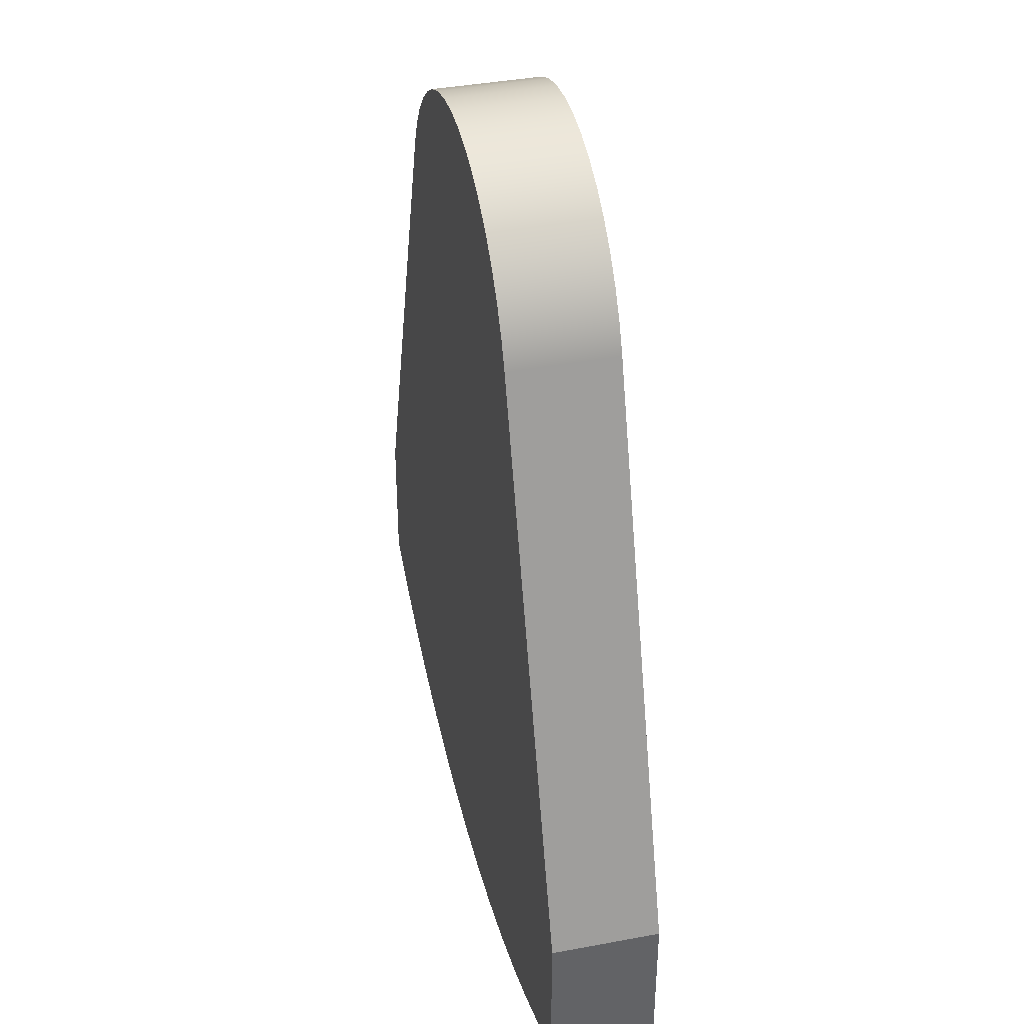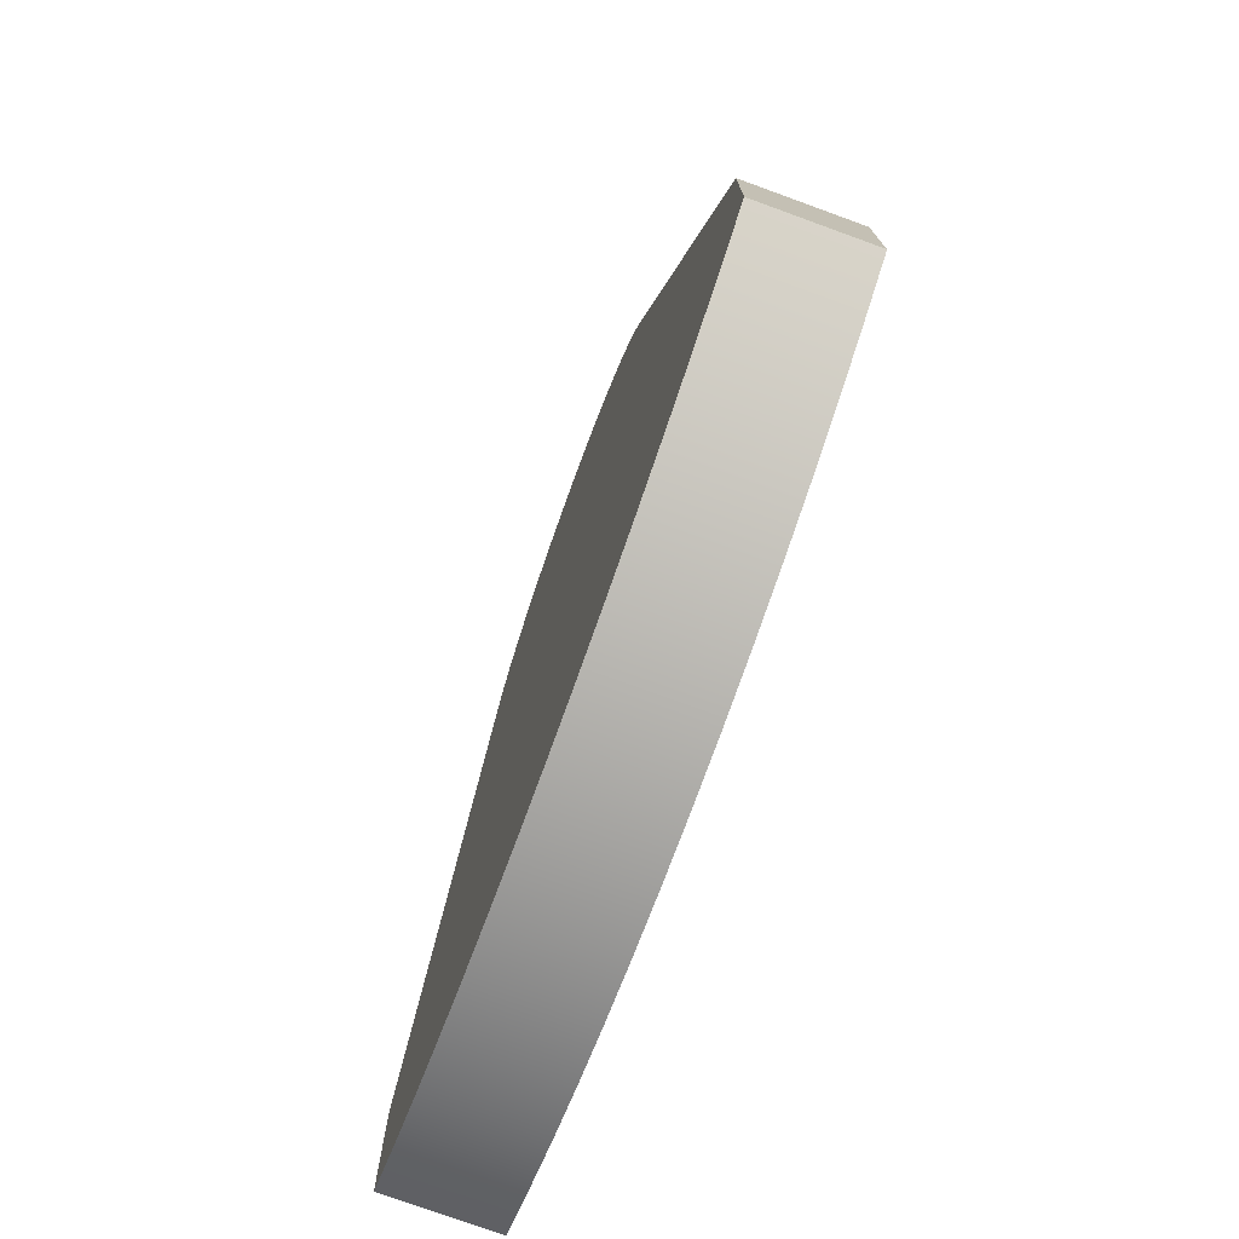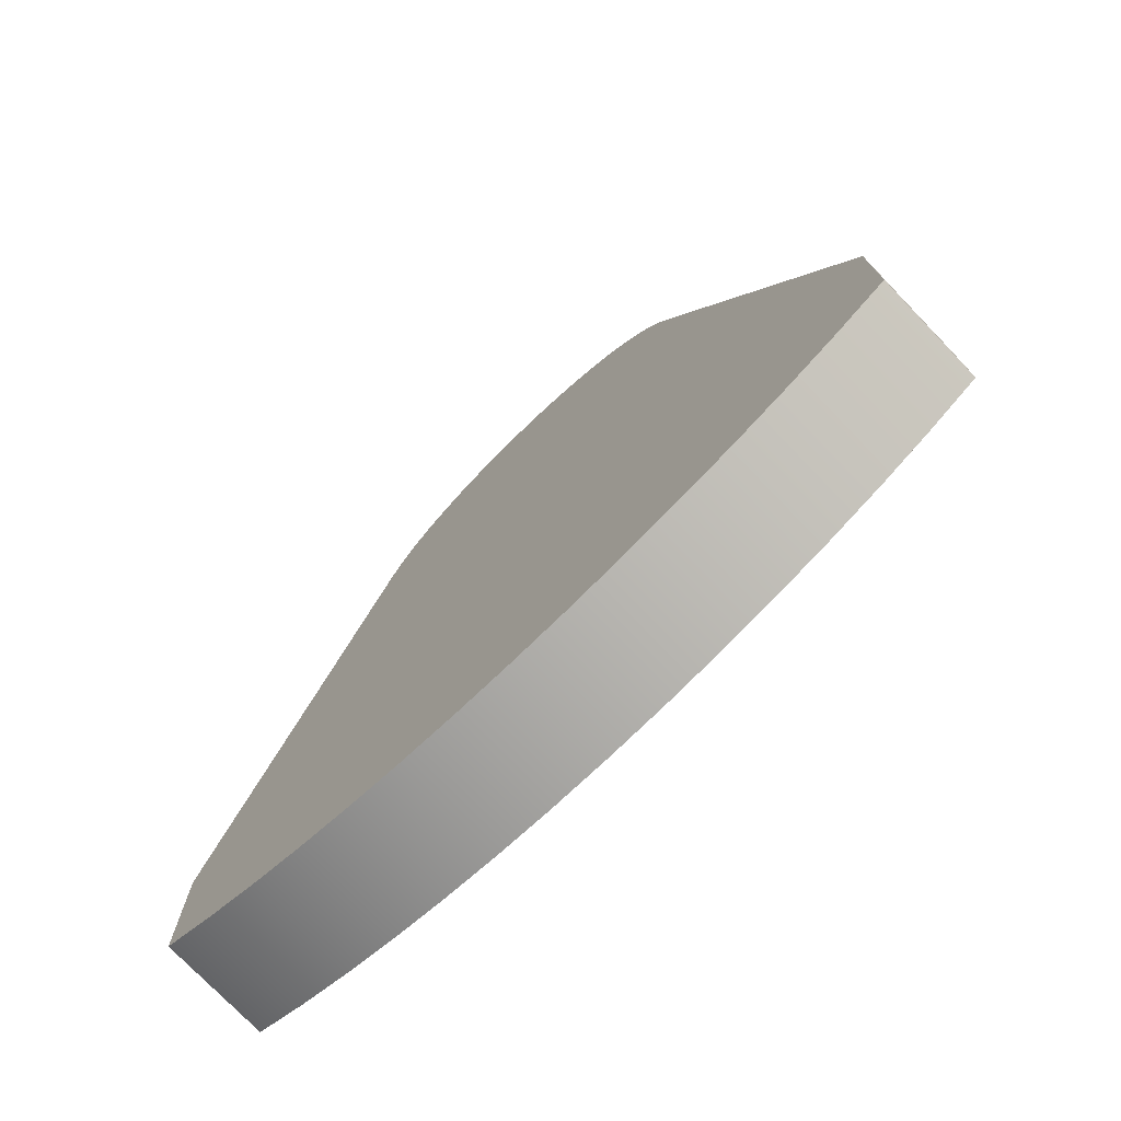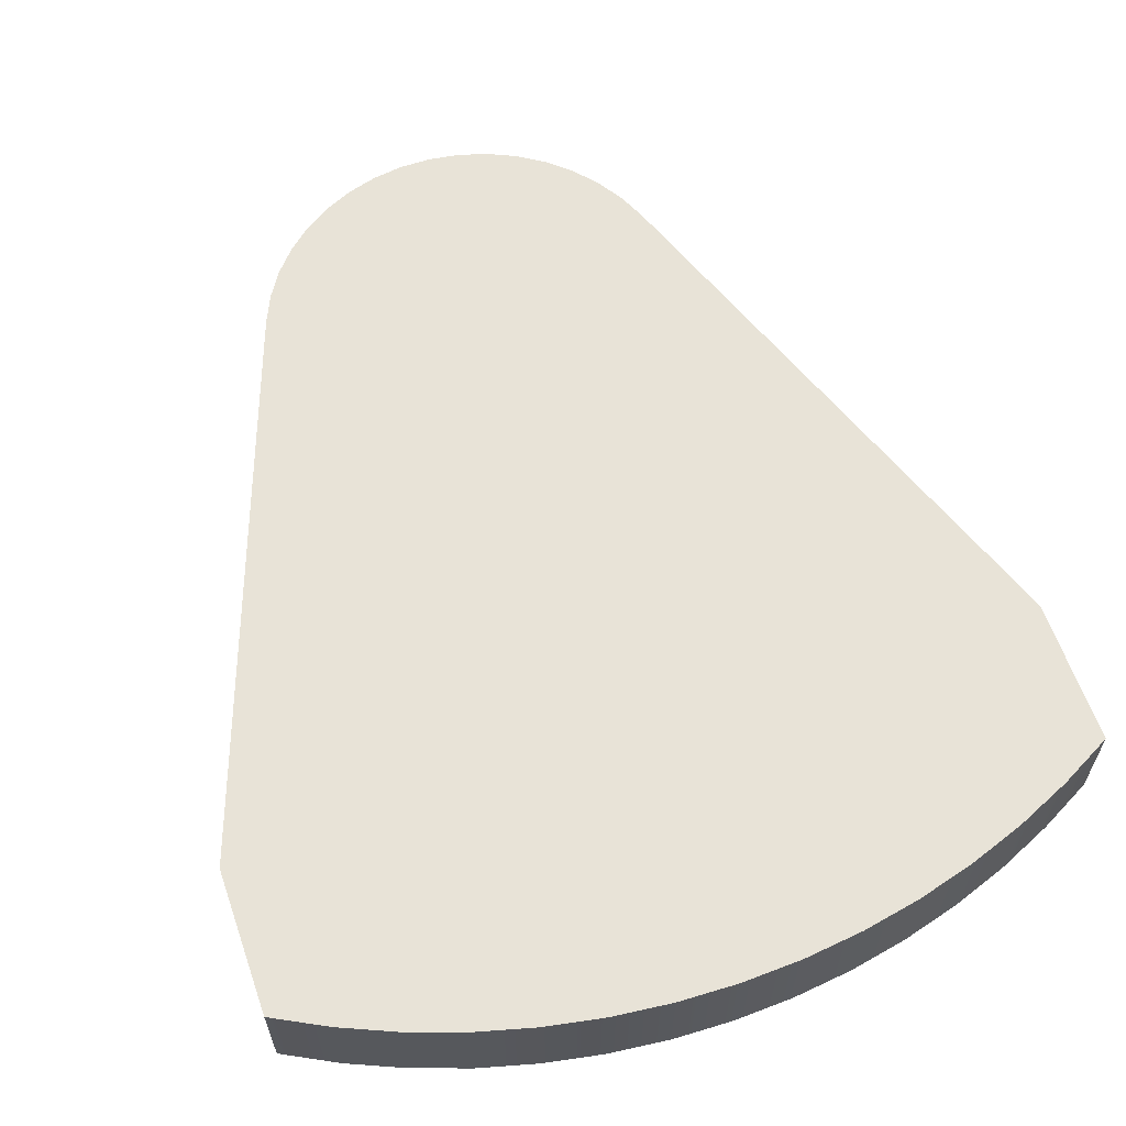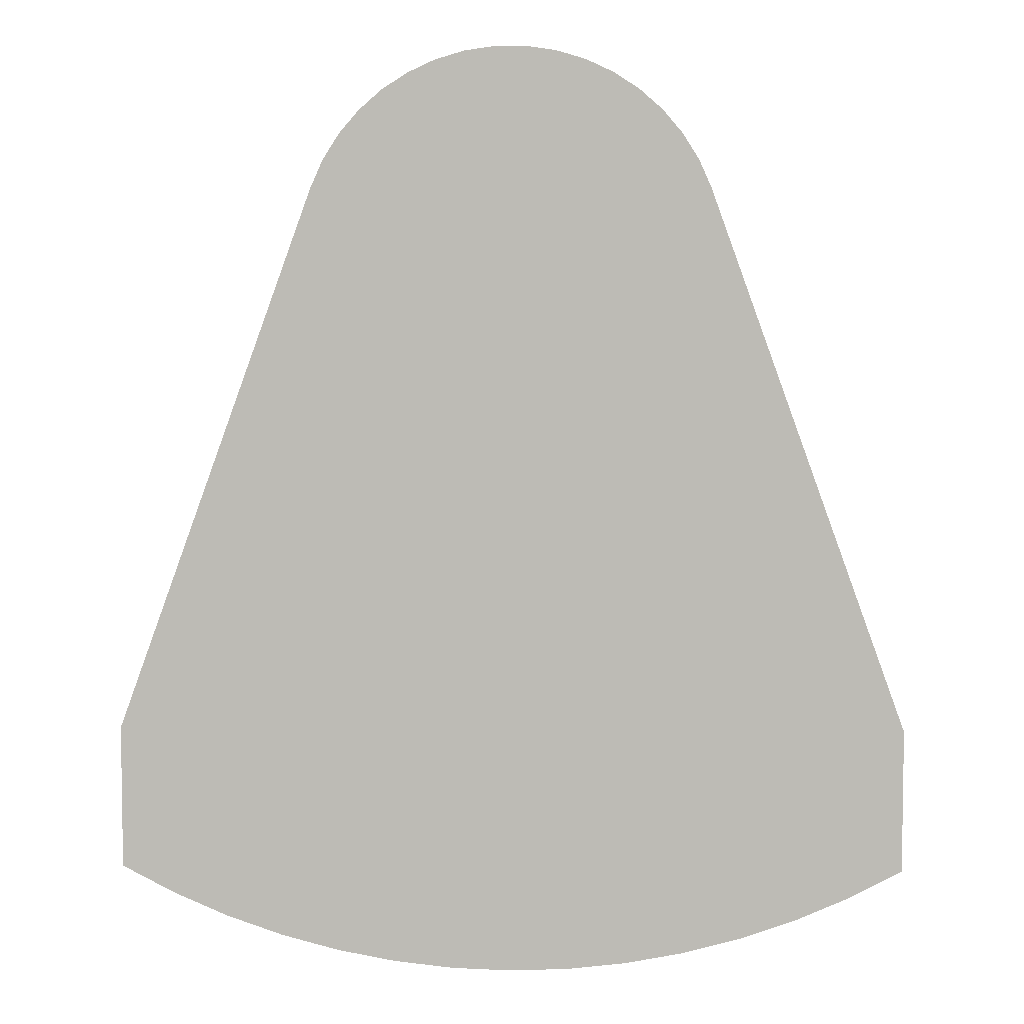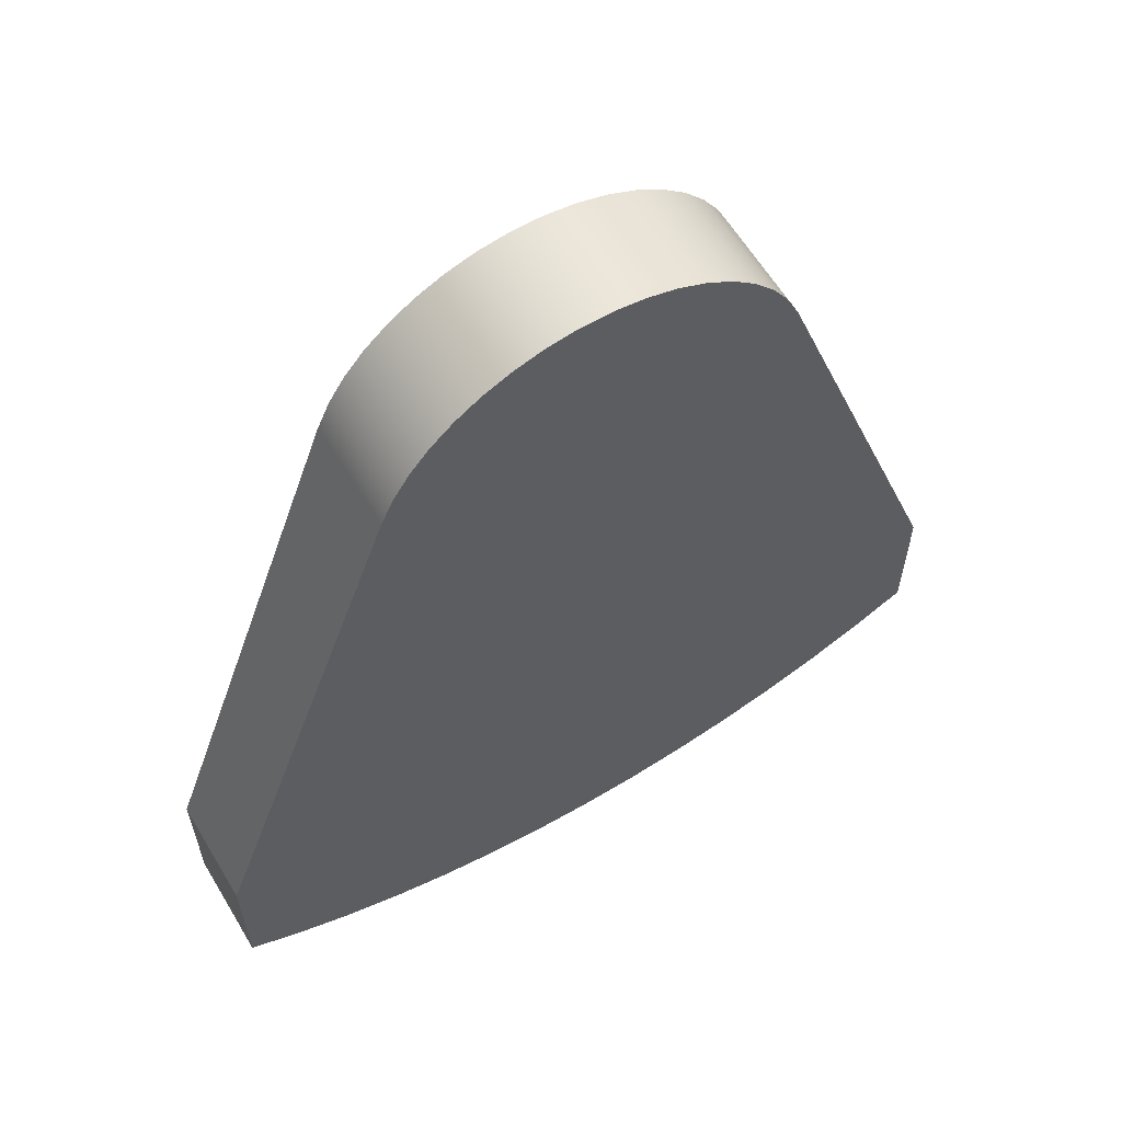
<metadata>
{"format":"obj","ext":"obj","renderer":"f3d","projection":"perspective","resolution":1024,"background":"white","views":[{"elev":39.6,"azim":76.9,"up":"+Y"},{"elev":-75.9,"azim":70.0,"up":"+Y"},{"elev":-75.9,"azim":-136.1,"up":"+Y"},{"elev":61.8,"azim":-19.2,"up":"+Z"},{"elev":5.5,"azim":1.8,"up":"+Y"},{"elev":61.2,"azim":149.0,"up":"+Y"}]}
</metadata>
<code>
v 7.5 -5.411 0
v 3.759 4.868 0
v 3.759 4.868 2
v 7.5 -5.411 2
v 7.5 -8.122 0
v 7.5 -5.411 0
v 7.5 -5.411 2
v 7.5 -8.122 2
v -7.5 -8.122 0
v -6.508 -8.646 0
v -5.48 -9.095 0
v -4.421 -9.466 0
v -3.338 -9.756 0
v -2.236 -9.964 0
v -1.121 -10.09 0
v -1.388e-07 -10.13 0
v 1.121 -10.09 0
v 2.236 -9.964 0
v 3.338 -9.756 0
v 4.421 -9.466 0
v 5.48 -9.095 0
v 6.508 -8.646 0
v 7.5 -8.122 0
v 7.5 -8.122 2
v 6.508 -8.646 2
v 5.48 -9.095 2
v 4.421 -9.466 2
v 3.338 -9.756 2
v 2.236 -9.964 2
v 1.121 -10.09 2
v -1.388e-07 -10.13 2
v -1.121 -10.09 2
v -2.236 -9.964 2
v -3.338 -9.756 2
v -4.421 -9.466 2
v -5.48 -9.095 2
v -6.508 -8.646 2
v -7.5 -8.122 2
v -7.5 -5.411 0
v -7.5 -8.122 0
v -7.5 -8.122 2
v -7.5 -5.411 2
v -3.759 4.868 0
v -7.5 -5.411 0
v -7.5 -5.411 2
v -3.759 4.868 2
v 3.759 4.868 0
v 3.524 5.392 0
v 3.217 5.878 0
v 2.843 6.314 0
v 2.411 6.692 0
v 1.928 7.004 0
v 1.407 7.245 0
v 0.8557 7.407 0
v 0.2872 7.49 0
v -0.2872 7.49 0
v -0.8557 7.407 0
v -1.407 7.245 0
v -1.928 7.004 0
v -2.411 6.692 0
v -2.843 6.314 0
v -3.217 5.878 0
v -3.524 5.392 0
v -3.759 4.868 0
v -3.759 4.868 2
v -3.524 5.392 2
v -3.217 5.878 2
v -2.843 6.314 2
v -2.411 6.692 2
v -1.928 7.004 2
v -1.407 7.245 2
v -0.8557 7.407 2
v -0.2872 7.49 2
v 0.2872 7.49 2
v 0.8557 7.407 2
v 1.407 7.245 2
v 1.928 7.004 2
v 2.411 6.692 2
v 2.843 6.314 2
v 3.217 5.878 2
v 3.524 5.392 2
v 3.759 4.868 2
v 3.759 4.868 2
v 3.524 5.392 2
v 3.217 5.878 2
v 2.843 6.314 2
v 2.411 6.692 2
v 1.928 7.004 2
v 1.407 7.245 2
v 0.8557 7.407 2
v 0.2872 7.49 2
v -0.2872 7.49 2
v -0.8557 7.407 2
v -1.407 7.245 2
v -1.928 7.004 2
v -2.411 6.692 2
v -2.843 6.314 2
v -3.217 5.878 2
v -3.524 5.392 2
v -3.759 4.868 2
v -7.5 -5.411 2
v -7.5 -8.122 2
v -6.508 -8.646 2
v -5.48 -9.095 2
v -4.421 -9.466 2
v -3.338 -9.756 2
v -2.236 -9.964 2
v -1.121 -10.09 2
v -1.388e-07 -10.13 2
v 1.121 -10.09 2
v 2.236 -9.964 2
v 3.338 -9.756 2
v 4.421 -9.466 2
v 5.48 -9.095 2
v 6.508 -8.646 2
v 7.5 -8.122 2
v 7.5 -5.411 2
v -3.759 4.868 0
v -3.524 5.392 0
v -3.217 5.878 0
v -2.843 6.314 0
v -2.411 6.692 0
v -1.928 7.004 0
v -1.407 7.245 0
v -0.8557 7.407 0
v -0.2872 7.49 0
v 0.2872 7.49 0
v 0.8557 7.407 0
v 1.407 7.245 0
v 1.928 7.004 0
v 2.411 6.692 0
v 2.843 6.314 0
v 3.217 5.878 0
v 3.524 5.392 0
v 3.759 4.868 0
v 7.5 -5.411 0
v 7.5 -8.122 0
v 6.508 -8.646 0
v 5.48 -9.095 0
v 4.421 -9.466 0
v 3.338 -9.756 0
v 2.236 -9.964 0
v 1.121 -10.09 0
v -1.388e-07 -10.13 0
v -1.121 -10.09 0
v -2.236 -9.964 0
v -3.338 -9.756 0
v -4.421 -9.466 0
v -5.48 -9.095 0
v -6.508 -8.646 0
v -7.5 -8.122 0
v -7.5 -5.411 0
g 7c11908c-e34e-11ea-9ac4-54bf646e7e1f
f 1 2 4
f 4 2 3
g 7c11b79a-e34e-11ea-8723-54bf646e7e1f
f 5 6 8
f 8 6 7
g 7c11dea8-e34e-11ea-a16d-54bf646e7e1f
f 38 9 37
f 37 9 10
f 37 10 36
f 36 10 11
f 36 11 35
f 35 11 12
f 35 12 34
f 34 12 13
f 34 13 33
f 33 13 14
f 33 14 32
f 32 14 15
f 32 15 31
f 31 15 16
f 31 16 30
f 30 16 17
f 30 17 29
f 29 17 18
f 29 18 28
f 28 18 19
f 28 19 27
f 27 19 20
f 27 20 26
f 26 20 21
f 26 21 25
f 25 21 22
f 25 22 24
f 24 22 23
g 7c122cca-e34e-11ea-9b9d-54bf646e7e1f
f 39 40 42
f 42 40 41
g 7c1253da-e34e-11ea-805a-54bf646e7e1f
f 43 44 46
f 46 44 45
g 7c127ae8-e34e-11ea-9bd8-54bf646e7e1f
f 82 47 81
f 81 47 48
f 81 48 80
f 80 48 49
f 80 49 79
f 79 49 50
f 79 50 78
f 78 50 51
f 78 51 77
f 77 51 52
f 77 52 76
f 76 52 53
f 76 53 75
f 75 53 54
f 75 54 74
f 74 54 55
f 74 55 73
f 73 55 56
f 73 56 72
f 72 56 57
f 72 57 71
f 71 57 58
f 71 58 70
f 70 58 59
f 70 59 69
f 69 59 60
f 69 60 68
f 68 60 61
f 68 61 67
f 67 61 62
f 67 62 66
f 66 62 63
f 66 63 65
f 65 63 64
g 7c12c918-e34e-11ea-b217-54bf646e7e1f
f 84 100 83
f 83 100 109
f 83 109 110
f 84 85 100
f 100 85 86
f 100 86 87
f 87 88 100
f 100 88 89
f 100 89 90
f 90 91 100
f 100 91 92
f 100 92 93
f 93 94 100
f 100 94 95
f 100 95 96
f 96 97 100
f 100 97 98
f 100 98 99
f 101 107 100
f 100 107 108
f 100 108 109
f 102 103 101
f 101 103 104
f 101 104 105
f 105 106 101
f 101 106 107
f 110 111 83
f 83 111 117
f 117 111 112
f 117 112 113
f 113 114 117
f 117 114 115
f 117 115 116
g 7c131730-e34e-11ea-aa73-54bf646e7e1f
f 119 120 118
f 118 120 121
f 118 121 122
f 122 123 118
f 118 123 124
f 118 124 125
f 125 126 118
f 118 126 127
f 118 127 128
f 128 129 118
f 118 129 130
f 118 130 131
f 131 132 118
f 118 132 133
f 118 133 134
f 134 135 118
f 118 135 144
f 118 144 145
f 136 142 135
f 135 142 143
f 135 143 144
f 137 138 136
f 136 138 139
f 136 139 140
f 140 141 136
f 136 141 142
f 145 146 118
f 118 146 152
f 152 146 147
f 152 147 148
f 148 149 152
f 152 149 150
f 152 150 151

</code>
